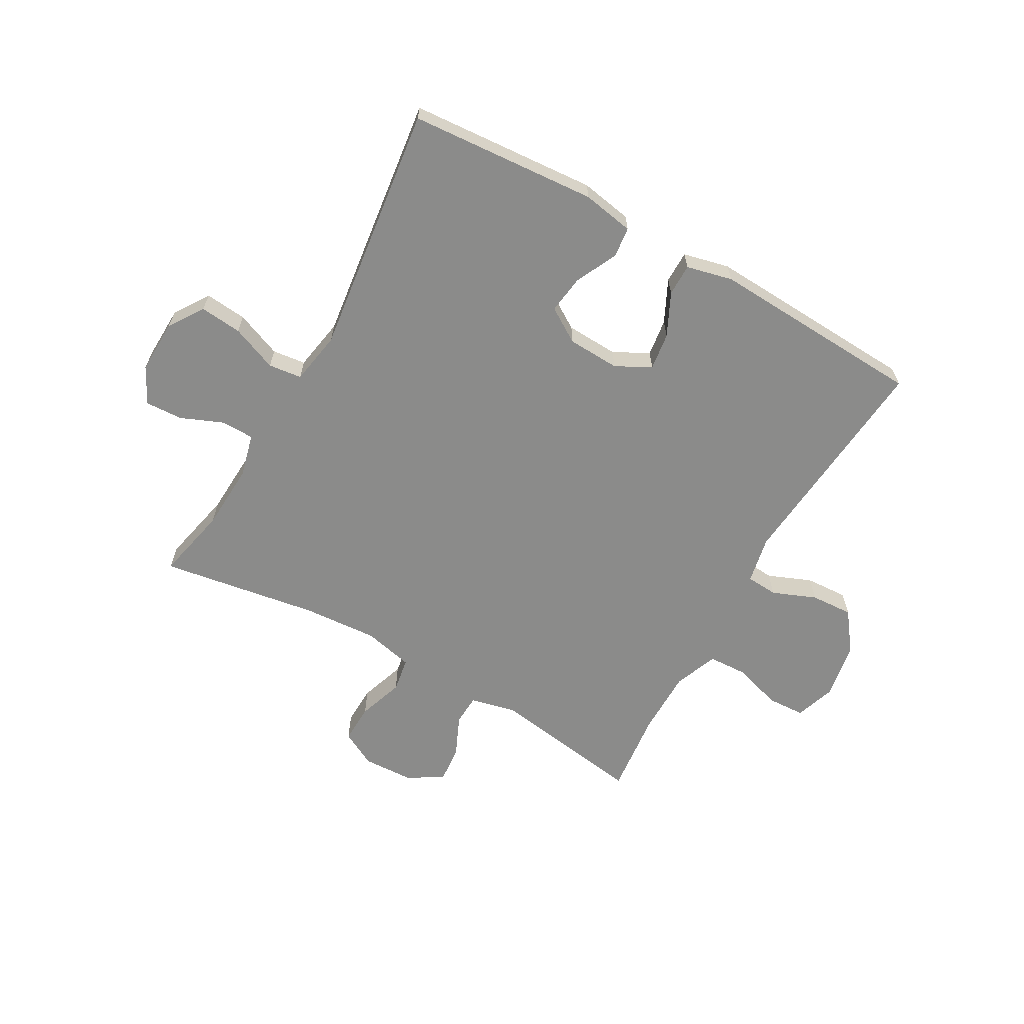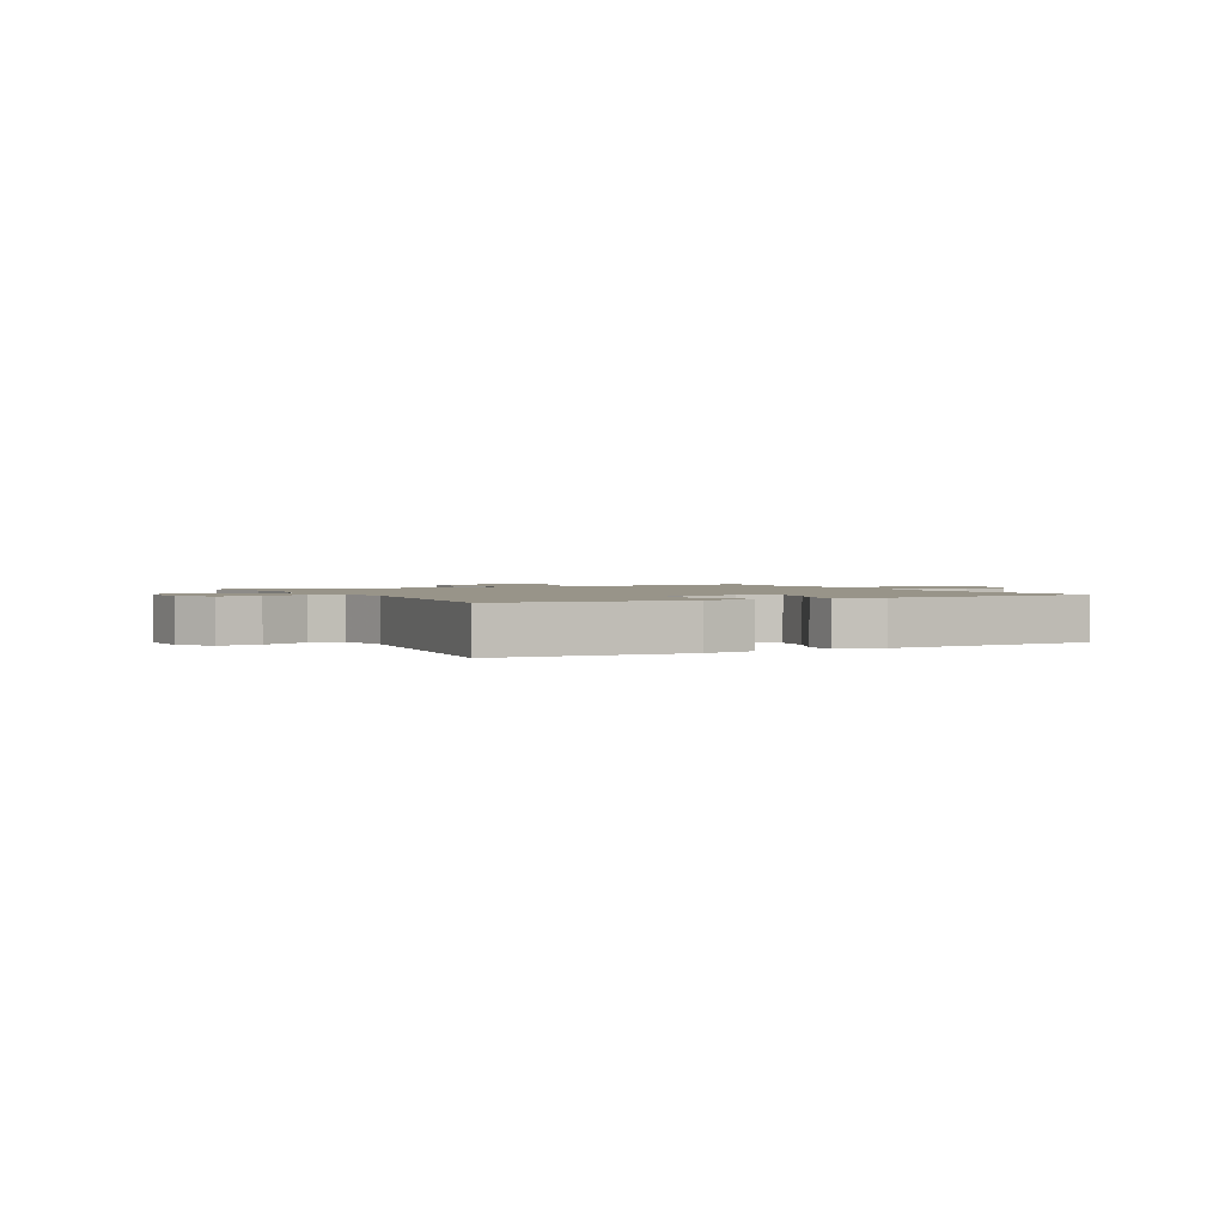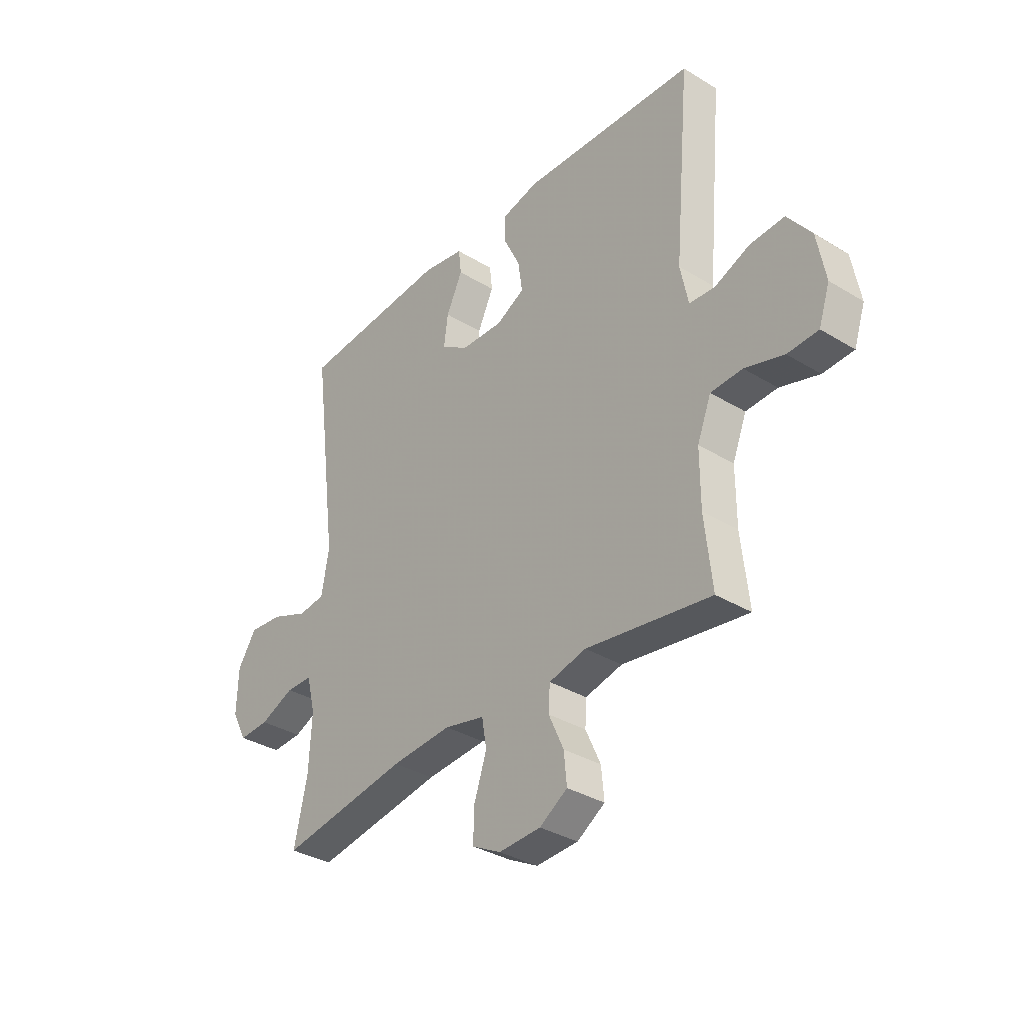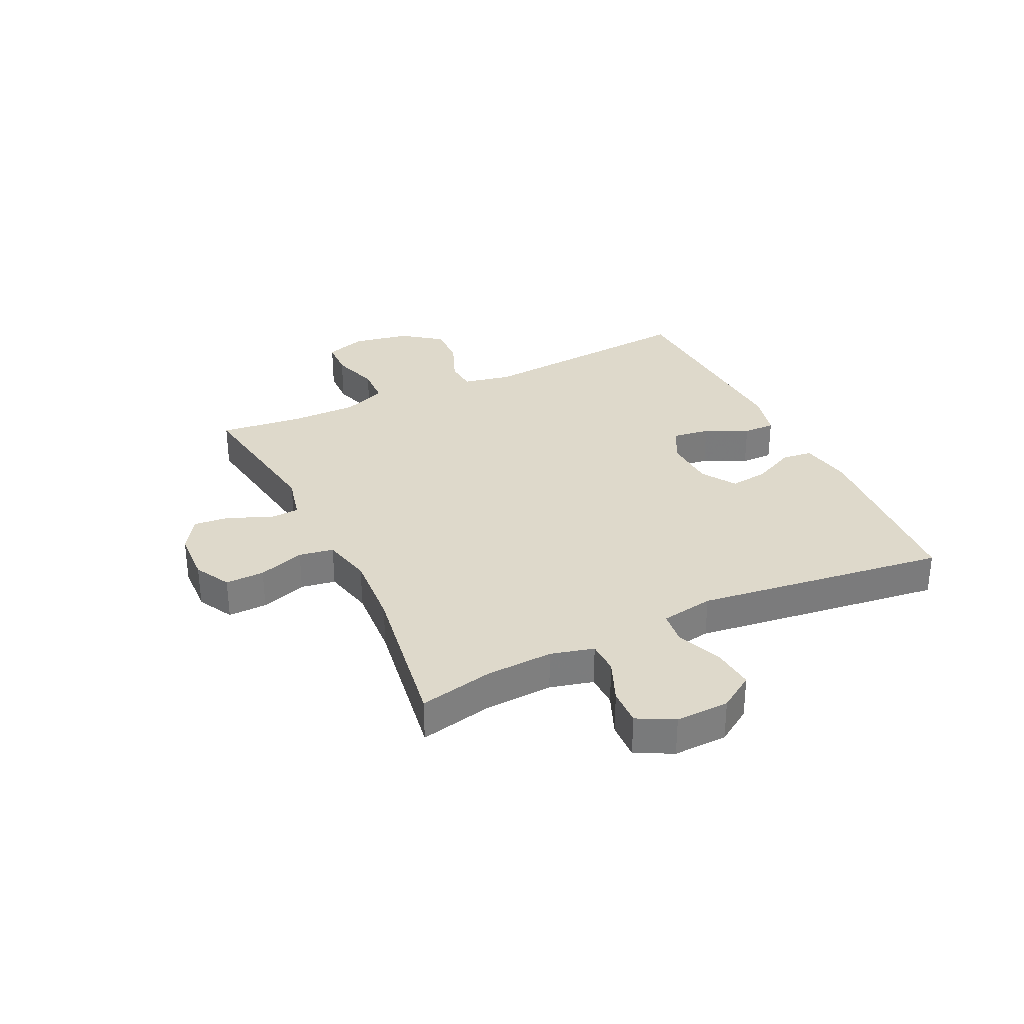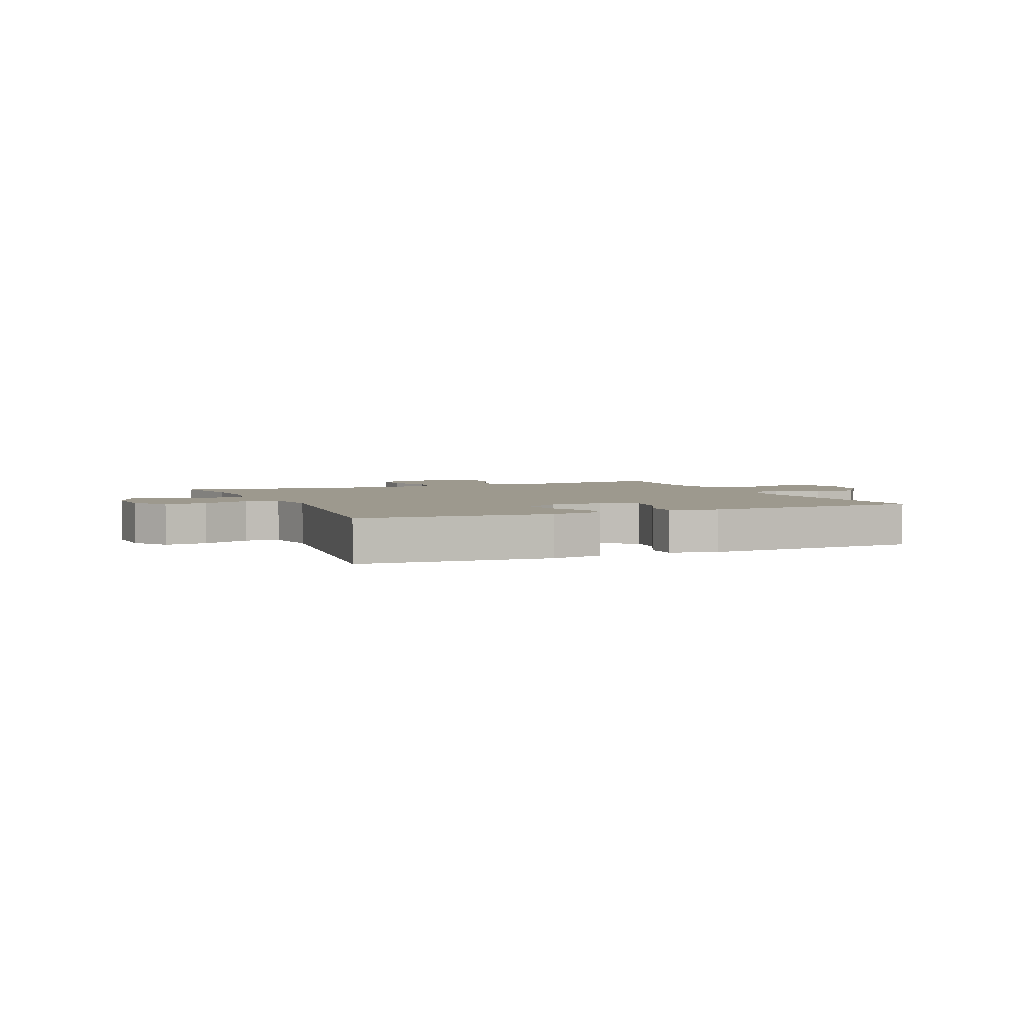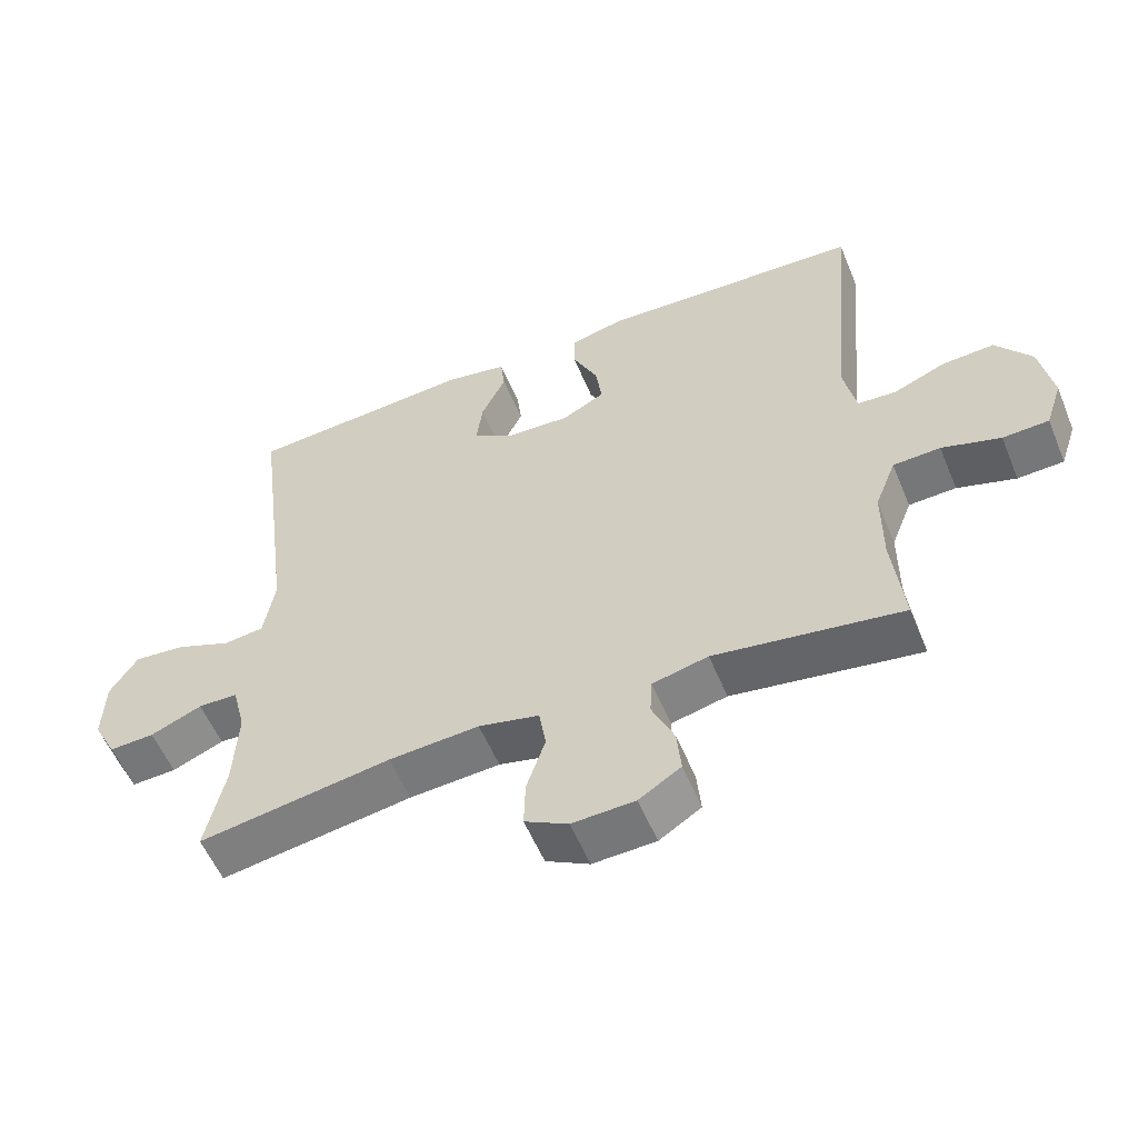
<metadata>
{"format":"obj","ext":"obj","renderer":"f3d","projection":"perspective","resolution":1024,"background":"white","views":[{"elev":-63.7,"azim":-29.5,"up":"+Y"},{"elev":1.7,"azim":-28.3,"up":"+Y"},{"elev":-34.6,"azim":50.8,"up":"+Z"},{"elev":31.7,"azim":-115.6,"up":"+Y"},{"elev":3.4,"azim":-23.4,"up":"+Y"},{"elev":-55.9,"azim":22.3,"up":"+Z"}]}
</metadata>
<code>
v -0.5 0.07 0.5
v -0.174 0.07 0.524
v -0.084 0.07 0.508
v -0.078 0.07 0.455
v -0.113 0.07 0.382
v -0.122 0.07 0.315
v -0.062 0.07 0.277
v 0.029 0.07 0.273
v 0.09 0.07 0.305
v 0.081 0.07 0.37
v 0.045 0.07 0.444
v 0.045 0.07 0.5
v 0.125 0.07 0.519
v 0.5 0.07 0.5
v 0.465 0.07 0.107
v 0.482 0.07 0.024
v 0.537 0.07 0.02
v 0.613 0.07 0.051
v 0.687 0.07 0.055
v 0.738 0.07 -0.013
v 0.756 0.07 -0.112
v 0.732 0.07 -0.183
v 0.666 0.07 -0.186
v 0.582 0.07 -0.16
v 0.514 0.07 -0.163
v 0.484 0.07 -0.239
v 0.484 0.07 -0.354
v 0.5 0.07 -0.5
v 0.231 0.07 -0.459
v 0.151 0.07 -0.478
v 0.148 0.07 -0.531
v 0.18 0.07 -0.602
v 0.186 0.07 -0.666
v 0.126 0.07 -0.704
v 0.036 0.07 -0.708
v -0.026 0.07 -0.675
v -0.024 0.07 -0.607
v 0.003 0.07 -0.527
v -0.007 0.07 -0.467
v -0.094 0.07 -0.447
v -0.224 0.07 -0.456
v -0.5 0.07 -0.5
v -0.472 0.07 -0.372
v -0.466 0.07 -0.255
v -0.485 0.07 -0.18
v -0.542 0.07 -0.179
v -0.616 0.07 -0.21
v -0.681 0.07 -0.213
v -0.714 0.07 -0.15
v -0.711 0.07 -0.057
v -0.671 0.07 0.004
v -0.598 0.07 -0.003
v -0.518 0.07 -0.035
v -0.46 0.07 -0.028
v -0.444 0.07 0.064
v -0.5 0 0.5
v -0.174 0 0.524
v -0.084 0 0.508
v -0.078 0 0.455
v -0.113 0 0.382
v -0.122 0 0.315
v -0.062 0 0.277
v 0.029 0 0.273
v 0.09 0 0.305
v 0.081 0 0.37
v 0.045 0 0.444
v 0.045 0 0.5
v 0.125 0 0.519
v 0.5 0 0.5
v 0.465 0 0.107
v 0.482 0 0.024
v 0.537 0 0.02
v 0.613 0 0.051
v 0.687 0 0.055
v 0.738 0 -0.013
v 0.756 0 -0.112
v 0.732 0 -0.183
v 0.666 0 -0.186
v 0.582 0 -0.16
v 0.514 0 -0.163
v 0.484 0 -0.239
v 0.484 0 -0.354
v 0.5 0 -0.5
v 0.231 0 -0.459
v 0.151 0 -0.478
v 0.148 0 -0.531
v 0.18 0 -0.602
v 0.186 0 -0.666
v 0.126 0 -0.704
v 0.036 0 -0.708
v -0.026 0 -0.675
v -0.024 0 -0.607
v 0.003 0 -0.527
v -0.007 0 -0.467
v -0.094 0 -0.447
v -0.224 0 -0.456
v -0.5 0 -0.5
v -0.472 0 -0.372
v -0.466 0 -0.255
v -0.485 0 -0.18
v -0.542 0 -0.179
v -0.616 0 -0.21
v -0.681 0 -0.213
v -0.714 0 -0.15
v -0.711 0 -0.057
v -0.671 0 0.004
v -0.598 0 -0.003
v -0.518 0 -0.035
v -0.46 0 -0.028
v -0.444 0 0.064
f 51 52 53
f 50 51 53
f 49 50 53
f 48 49 53
f 47 48 53
f 46 47 53
f 45 46 53 54
f 44 45 54 55
f 41 42 43
f 43 44 55
f 41 43 55
f 40 41 55
f 36 37 38
f 35 36 38
f 34 35 38
f 33 34 38
f 32 33 38
f 31 32 38
f 30 31 38 39
f 40 55 1
f 39 40 1
f 30 39 1
f 29 30 1
f 22 23 24
f 21 22 24
f 20 21 24
f 19 20 24
f 18 19 24
f 17 18 24
f 16 17 24 25
f 15 16 25 26
f 13 14 15
f 12 13 15
f 11 12 15
f 10 11 15
f 15 26 27
f 10 15 27
f 9 10 27
f 3 4 5
f 2 3 5
f 1 2 5
f 1 5 6
f 29 1 6 7
f 27 28 29
f 9 27 29
f 8 9 29
f 7 8 29
f 108 107 106
f 108 106 105
f 108 105 104
f 108 104 103
f 108 103 102
f 108 102 101
f 109 108 101 100
f 110 109 100 99
f 98 97 96
f 110 99 98
f 110 98 96
f 110 96 95
f 93 92 91
f 93 91 90
f 93 90 89
f 93 89 88
f 93 88 87
f 93 87 86
f 94 93 86 85
f 56 110 95
f 56 95 94
f 56 94 85
f 56 85 84
f 79 78 77
f 79 77 76
f 79 76 75
f 79 75 74
f 79 74 73
f 79 73 72
f 80 79 72 71
f 81 80 71 70
f 70 69 68
f 70 68 67
f 70 67 66
f 70 66 65
f 82 81 70
f 82 70 65
f 82 65 64
f 60 59 58
f 60 58 57
f 60 57 56
f 61 60 56
f 62 61 56 84
f 84 83 82
f 84 82 64
f 84 64 63
f 84 63 62
f 1 56 57 2
f 2 57 58 3
f 3 58 59 4
f 4 59 60 5
f 5 60 61 6
f 6 61 62 7
f 7 62 63 8
f 8 63 64 9
f 9 64 65 10
f 10 65 66 11
f 11 66 67 12
f 12 67 68 13
f 13 68 69 14
f 14 69 70 15
f 15 70 71 16
f 16 71 72 17
f 17 72 73 18
f 18 73 74 19
f 19 74 75 20
f 20 75 76 21
f 21 76 77 22
f 22 77 78 23
f 23 78 79 24
f 24 79 80 25
f 25 80 81 26
f 26 81 82 27
f 27 82 83 28
f 28 83 84 29
f 29 84 85 30
f 30 85 86 31
f 31 86 87 32
f 32 87 88 33
f 33 88 89 34
f 34 89 90 35
f 35 90 91 36
f 36 91 92 37
f 37 92 93 38
f 38 93 94 39
f 39 94 95 40
f 40 95 96 41
f 41 96 97 42
f 42 97 98 43
f 43 98 99 44
f 44 99 100 45
f 45 100 101 46
f 46 101 102 47
f 47 102 103 48
f 48 103 104 49
f 49 104 105 50
f 50 105 106 51
f 51 106 107 52
f 52 107 108 53
f 53 108 109 54
f 54 109 110 55
f 55 110 56 1

</code>
